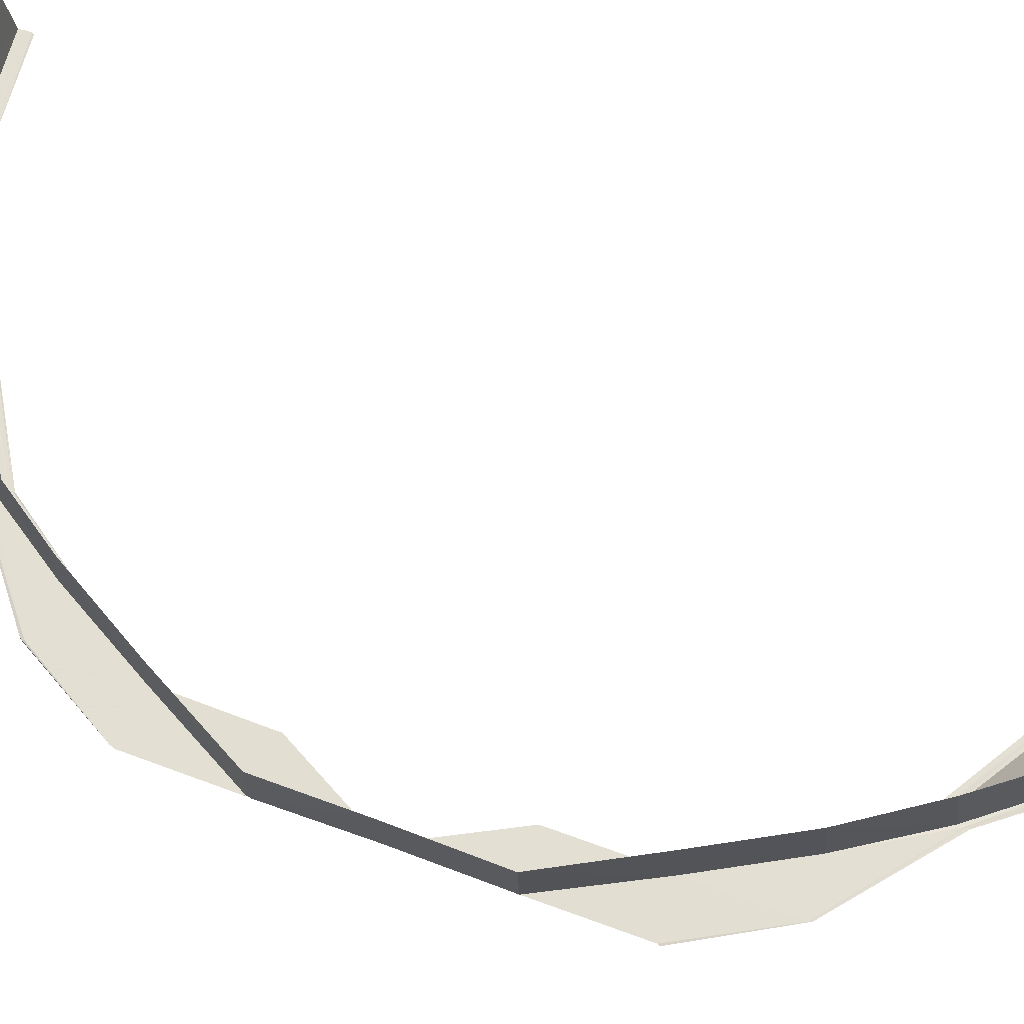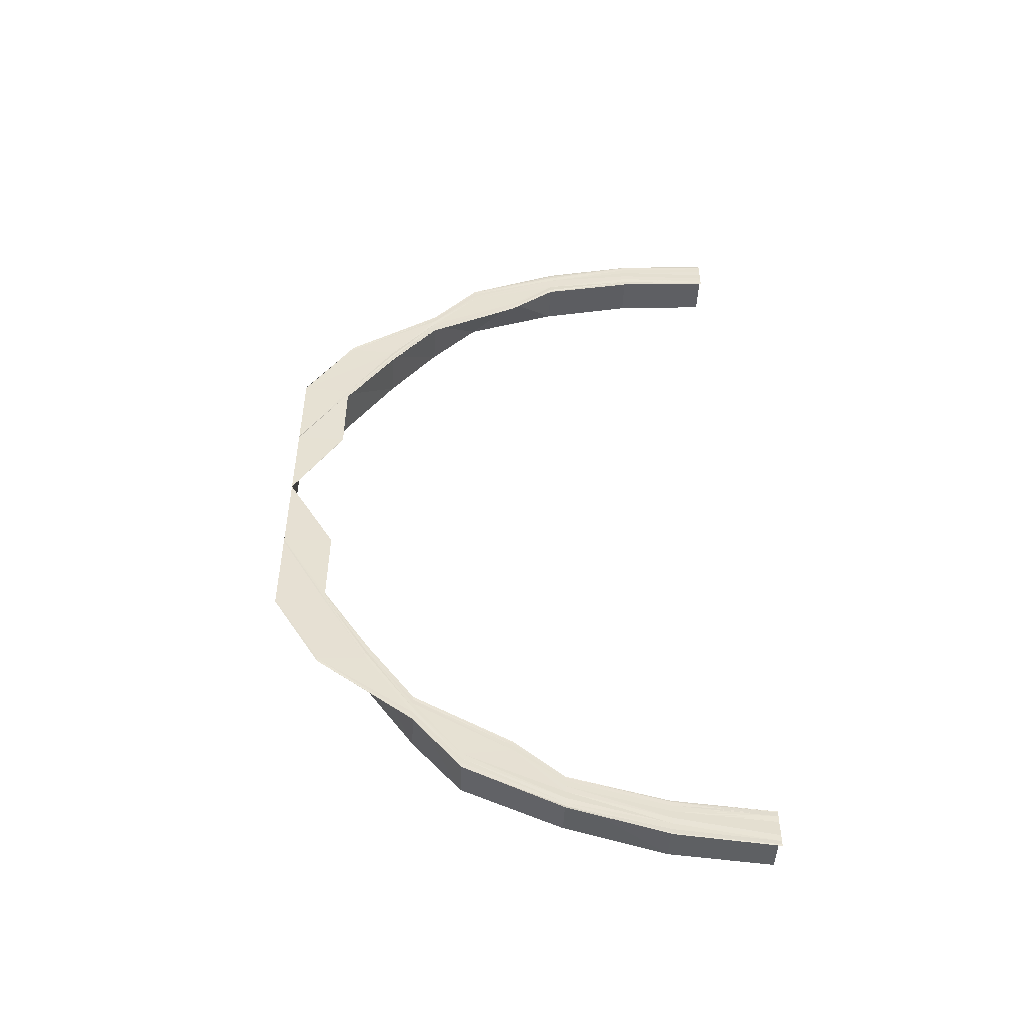
<metadata>
{"format":"obj","ext":"obj","renderer":"f3d","projection":"perspective","resolution":1024,"background":"white","views":[{"elev":66.9,"azim":-69.5,"up":"+Y"},{"elev":-52.1,"azim":-2.7,"up":"+Z"}]}
</metadata>
<code>
o 1967
v 2229 1879 8.675
v 2229 1879 8.673
v 2229 1879 8.675
v 2229 1879 8.673
v 2229 1879 8.675
v 2229 1879 8.672
v 2229 1879 8.674
v 2229 1879 8.673
v 2229 1879 8.671
v 2229 1879 8.673
v 2229 1879 8.671
v 2229 1879 8.669
v 2229 1879 8.663
v 2229 1879 8.671
v 2229 1879 8.654
v 2229 1879 8.665
v 2229 1879 8.642
v 2229 1879 8.656
v 2229 1879 8.627
v 2229 1879 8.643
v 2229 1879 8.609
v 2229 1879 8.627
v 2229 1879 8.591
v 2229 1879 8.61
v 2229 1879 8.571
v 2229 1879 8.591
v 2229 1879 8.571
v 2229 1879 8.571
v 2229 1879 8.591
v 2229 1879 8.59
v 2229 1879 8.609
v 2229 1879 8.609
v 2229 1879 8.627
v 2229 1879 8.626
v 2229 1879 8.642
v 2229 1879 8.641
v 2229 1879 8.654
v 2229 1879 8.653
v 2229 1879 8.663
v 2229 1879 8.662
v 2229 1879 8.669
v 2229 1879 8.667
v 2229 1879 8.671
v 2229 1879 8.59
v 2229 1879 8.591
v 2229 1879 8.609
v 2229 1879 8.608
v 2229 1879 8.59
v 2229 1879 8.608
v 2229 1879 8.59
v 2229 1879 8.609
v 2229 1879 8.609
v 2229 1879 8.609
v 2229 1879 8.626
v 2229 1879 8.625
v 2229 1879 8.591
v 2229 1879 8.59
v 2229 1879 8.608
v 2229 1879 8.625
v 2229 1879 8.608
v 2229 1879 8.624
v 2229 1879 8.624
v 2229 1879 8.608
v 2229 1879 8.624
v 2229 1879 8.626
v 2229 1879 8.627
v 2229 1879 8.641
v 2229 1879 8.64
v 2229 1879 8.625
v 2229 1879 8.64
v 2229 1879 8.624
v 2229 1879 8.639
v 2229 1879 8.639
v 2229 1879 8.624
v 2229 1879 8.639
v 2229 1879 8.641
v 2229 1879 8.642
v 2229 1879 8.653
v 2229 1879 8.652
v 2229 1879 8.64
v 2229 1879 8.652
v 2229 1879 8.639
v 2229 1879 8.651
v 2229 1879 8.651
v 2229 1879 8.639
v 2229 1879 8.651
v 2229 1879 8.653
v 2229 1879 8.654
v 2229 1879 8.662
v 2229 1879 8.661
v 2229 1879 8.652
v 2229 1879 8.661
v 2229 1879 8.651
v 2229 1879 8.66
v 2229 1879 8.659
v 2229 1879 8.651
v 2229 1879 8.659
v 2229 1879 8.662
v 2229 1879 8.663
v 2229 1879 8.667
v 2229 1879 8.666
v 2229 1879 8.661
v 2229 1879 8.666
v 2229 1879 8.66
v 2229 1879 8.665
v 2229 1879 8.665
v 2229 1879 8.659
v 2229 1879 8.665
v 2229 1879 8.667
v 2229 1879 8.669
v 2229 1879 8.671
v 2229 1879 8.665
v 2229 1879 8.666
v 2229 1879 8.665
v 2229 1879 8.656
v 2229 1879 8.657
v 2229 1879 8.656
v 2229 1879 8.643
v 2229 1879 8.644
v 2229 1879 8.643
v 2229 1879 8.627
v 2229 1879 8.628
v 2229 1879 8.627
v 2229 1879 8.61
v 2229 1879 8.591
v 2229 1879 8.591
v 2229 1879 8.61
v 2229 1879 8.61
v 2229 1879 8.61
v 2229 1879 8.591
v 2229 1879 8.61
v 2229 1879 8.61
v 2229 1879 8.628
v 2229 1879 8.627
v 2229 1879 8.629
v 2229 1879 8.629
v 2229 1879 8.611
v 2229 1879 8.611
v 2229 1879 8.629
v 2229 1879 8.61
v 2229 1879 8.609
v 2229 1879 8.627
v 2229 1879 8.628
v 2229 1879 8.61
v 2229 1879 8.628
v 2229 1879 8.611
v 2229 1879 8.629
v 2229 1879 8.629
v 2229 1879 8.611
v 2229 1879 8.629
v 2229 1879 8.626
v 2229 1879 8.608
v 2229 1879 8.609
v 2229 1879 8.625
v 2229 1879 8.626
v 2229 1879 8.624
v 2229 1879 8.624
v 2229 1879 8.608
v 2229 1879 8.608
v 2229 1879 8.624
v 2229 1879 8.627
v 2229 1879 8.641
v 2229 1879 8.625
v 2229 1879 8.626
v 2229 1879 8.64
v 2229 1879 8.641
v 2229 1879 8.639
v 2229 1879 8.639
v 2229 1879 8.624
v 2229 1879 8.624
v 2229 1879 8.639
v 2229 1879 8.627
v 2229 1879 8.643
v 2229 1879 8.644
v 2229 1879 8.628
v 2229 1879 8.644
v 2229 1879 8.629
v 2229 1879 8.645
v 2229 1879 8.645
v 2229 1879 8.629
v 2229 1879 8.645
v 2229 1879 8.642
v 2229 1879 8.643
v 2229 1879 8.656
v 2229 1879 8.657
v 2229 1879 8.644
v 2229 1879 8.657
v 2229 1879 8.645
v 2229 1879 8.658
v 2229 1879 8.658
v 2229 1879 8.645
v 2229 1879 8.658
v 2229 1879 8.653
v 2229 1879 8.64
v 2229 1879 8.641
v 2229 1879 8.652
v 2229 1879 8.653
v 2229 1879 8.651
v 2229 1879 8.651
v 2229 1879 8.639
v 2229 1879 8.639
v 2229 1879 8.651
v 2229 1879 8.654
v 2229 1879 8.662
v 2229 1879 8.652
v 2229 1879 8.653
v 2229 1879 8.661
v 2229 1879 8.662
v 2229 1879 8.66
v 2229 1879 8.659
v 2229 1879 8.651
v 2229 1879 8.651
v 2229 1879 8.66
v 2229 1879 8.656
v 2229 1879 8.665
v 2229 1879 8.666
v 2229 1879 8.657
v 2229 1879 8.666
v 2229 1879 8.658
v 2229 1879 8.667
v 2229 1879 8.667
v 2229 1879 8.658
v 2229 1879 8.667
v 2229 1879 8.663
v 2229 1879 8.665
v 2229 1879 8.671
v 2229 1879 8.672
v 2229 1879 8.666
v 2229 1879 8.672
v 2229 1879 8.667
v 2229 1879 8.673
v 2229 1879 8.673
v 2229 1879 8.667
v 2229 1879 8.673
v 2229 1879 8.667
v 2229 1879 8.661
v 2229 1879 8.662
v 2229 1879 8.666
v 2229 1879 8.667
v 2229 1879 8.665
v 2229 1879 8.665
v 2229 1879 8.659
v 2229 1879 8.66
v 2229 1879 8.665
v 2229 1879 8.669
v 2229 1879 8.669
v 2229 1879 8.671
v 2229 1879 8.666
v 2229 1879 8.667
v 2229 1879 8.671
v 2229 1879 8.671
v 2229 1879 8.669
v 2229 1879 8.668
v 2229 1879 8.667
v 2229 1879 8.673
v 2229 1879 8.674
v 2229 1879 8.667
v 2229 1879 8.665
v 2229 1879 8.665
v 2229 1879 8.667
v 2229 1879 8.672
v 2229 1879 8.674
v 2229 1879 8.673
v 2229 1879 8.675
v 2229 1879 8.675
v 2229 1879 8.673
v 2229 1879 8.675
v 2229 1879 8.669
v 2229 1879 8.671
v 2229 1879 8.673
v 2229 1879 8.671
v 2229 1879 8.671
v 2229 1879 8.668
v 2229 1879 8.666
v 2229 1879 8.668
v 2229 1879 8.665
v 2229 1879 8.667
v 2229 1879 8.667
v 2229 1879 8.665
v 2229 1879 8.667
v 2229 1879 8.673
v 2229 1879 8.667
v 2229 1879 8.673
v 2229 1879 8.667
v 2229 1879 8.673
v 2229 1879 8.672
v 2229 1879 8.671
v 2229 1879 8.667
v 2229 1879 8.658
v 2229 1879 8.667
v 2229 1879 8.658
v 2229 1879 8.667
v 2229 1879 8.666
v 2229 1879 8.665
v 2229 1879 8.658
v 2229 1879 8.645
v 2229 1879 8.658
v 2229 1879 8.645
v 2229 1879 8.658
v 2229 1879 8.657
v 2229 1879 8.656
v 2229 1879 8.645
v 2229 1879 8.629
v 2229 1879 8.645
v 2229 1879 8.629
v 2229 1879 8.645
v 2229 1879 8.644
v 2229 1879 8.643
v 2229 1879 8.59
v 2229 1879 8.571
v 2229 1879 8.59
v 2229 1879 8.59
v 2229 1879 8.59
v 2229 1879 8.59
v 2229 1879 8.59
v 2229 1879 8.552
v 2229 1879 8.552
v 2229 1879 8.571
v 2229 1879 8.552
v 2229 1879 8.552
v 2229 1879 8.552
v 2229 1879 8.552
v 2229 1879 8.533
v 2229 1879 8.552
v 2229 1879 8.534
v 2229 1879 8.552
v 2229 1879 8.552
v 2229 1879 8.551
v 2229 1879 8.571
v 2229 1879 8.571
v 2229 1879 8.551
v 2229 1879 8.571
v 2229 1879 8.551
v 2229 1879 8.533
v 2229 1879 8.571
v 2229 1879 8.571
v 2229 1879 8.515
v 2229 1879 8.532
v 2229 1879 8.5
v 2229 1879 8.515
v 2229 1879 8.488
v 2229 1879 8.499
v 2229 1879 8.479
v 2229 1879 8.486
v 2229 1879 8.473
v 2229 1879 8.477
v 2229 1879 8.471
v 2229 1879 8.471
v 2229 1879 8.473
v 2229 1879 8.471
v 2229 1879 8.469
v 2229 1879 8.471
v 2229 1879 8.471
v 2229 1879 8.468
v 2229 1879 8.473
v 2229 1879 8.477
v 2229 1879 8.47
v 2229 1879 8.471
v 2229 1879 8.469
v 2229 1879 8.469
v 2229 1879 8.467
v 2229 1879 8.467
v 2229 1879 8.469
v 2229 1879 8.47
v 2229 1879 8.471
v 2229 1879 8.479
v 2229 1879 8.486
v 2229 1879 8.476
v 2229 1879 8.477
v 2229 1879 8.475
v 2229 1879 8.475
v 2229 1879 8.469
v 2229 1879 8.469
v 2229 1879 8.475
v 2229 1879 8.476
v 2229 1879 8.477
v 2229 1879 8.488
v 2229 1879 8.499
v 2229 1879 8.485
v 2229 1879 8.486
v 2229 1879 8.484
v 2229 1879 8.484
v 2229 1879 8.475
v 2229 1879 8.475
v 2229 1879 8.484
v 2229 1879 8.485
v 2229 1879 8.486
v 2229 1879 8.5
v 2229 1879 8.515
v 2229 1879 8.498
v 2229 1879 8.499
v 2229 1879 8.497
v 2229 1879 8.497
v 2229 1879 8.484
v 2229 1879 8.484
v 2229 1879 8.497
v 2229 1879 8.498
v 2229 1879 8.499
v 2229 1879 8.515
v 2229 1879 8.532
v 2229 1879 8.514
v 2229 1879 8.515
v 2229 1879 8.513
v 2229 1879 8.513
v 2229 1879 8.497
v 2229 1879 8.497
v 2229 1879 8.513
v 2229 1879 8.533
v 2229 1879 8.551
v 2229 1879 8.532
v 2229 1879 8.532
v 2229 1879 8.516
v 2229 1879 8.514
v 2229 1879 8.515
v 2229 1879 8.533
v 2229 1879 8.534
v 2229 1879 8.532
v 2229 1879 8.532
v 2229 1879 8.531
v 2229 1879 8.531
v 2229 1879 8.513
v 2229 1879 8.513
v 2229 1879 8.531
v 2229 1879 8.517
v 2229 1879 8.534
v 2229 1879 8.518
v 2229 1879 8.534
v 2229 1879 8.534
v 2229 1879 8.518
v 2229 1879 8.534
v 2229 1879 8.501
v 2229 1879 8.516
v 2229 1879 8.517
v 2229 1879 8.502
v 2229 1879 8.517
v 2229 1879 8.503
v 2229 1879 8.518
v 2229 1879 8.518
v 2229 1879 8.503
v 2229 1879 8.518
v 2229 1879 8.489
v 2229 1879 8.501
v 2229 1879 8.502
v 2229 1879 8.49
v 2229 1879 8.502
v 2229 1879 8.491
v 2229 1879 8.503
v 2229 1879 8.503
v 2229 1879 8.491
v 2229 1879 8.503
v 2229 1879 8.48
v 2229 1879 8.489
v 2229 1879 8.49
v 2229 1879 8.481
v 2229 1879 8.49
v 2229 1879 8.482
v 2229 1879 8.491
v 2229 1879 8.491
v 2229 1879 8.483
v 2229 1879 8.491
v 2229 1879 8.475
v 2229 1879 8.48
v 2229 1879 8.481
v 2229 1879 8.476
v 2229 1879 8.481
v 2229 1879 8.477
v 2229 1879 8.482
v 2229 1879 8.483
v 2229 1879 8.477
v 2229 1879 8.483
v 2229 1879 8.473
v 2229 1879 8.475
v 2229 1879 8.476
v 2229 1879 8.471
v 2229 1879 8.473
v 2229 1879 8.475
v 2229 1879 8.479
v 2229 1879 8.474
v 2229 1879 8.476
v 2229 1879 8.475
v 2229 1879 8.477
v 2229 1879 8.477
v 2229 1879 8.475
v 2229 1879 8.477
v 2229 1879 8.48
v 2229 1879 8.488
v 2229 1879 8.489
v 2229 1879 8.5
v 2229 1879 8.501
v 2229 1879 8.515
v 2229 1879 8.516
v 2229 1879 8.533
v 2229 1879 8.533
v 2229 1879 8.551
v 2229 1879 8.552
v 2229 1879 8.571
v 2229 1879 8.534
v 2229 1879 8.517
v 2229 1879 8.533
v 2229 1879 8.552
v 2229 1879 8.534
v 2229 1879 8.534
v 2229 1879 8.534
v 2229 1879 8.518
v 2229 1879 8.518
v 2229 1879 8.534
v 2229 1879 8.516
v 2229 1879 8.533
v 2229 1879 8.533
v 2229 1879 8.551
v 2229 1879 8.551
v 2229 1879 8.532
v 2229 1879 8.551
v 2229 1879 8.515
v 2229 1879 8.532
v 2229 1879 8.532
v 2229 1879 8.514
v 2229 1879 8.532
v 2229 1879 8.513
v 2229 1879 8.531
v 2229 1879 8.531
v 2229 1879 8.513
v 2229 1879 8.531
v 2229 1879 8.515
v 2229 1879 8.499
v 2229 1879 8.515
v 2229 1879 8.514
v 2229 1879 8.498
v 2229 1879 8.514
v 2229 1879 8.497
v 2229 1879 8.513
v 2229 1879 8.513
v 2229 1879 8.497
v 2229 1879 8.513
v 2229 1879 8.516
v 2229 1879 8.502
v 2229 1879 8.501
v 2229 1879 8.517
v 2229 1879 8.516
v 2229 1879 8.518
v 2229 1879 8.518
v 2229 1879 8.503
v 2229 1879 8.503
v 2229 1879 8.518
v 2229 1879 8.5
v 2229 1879 8.501
v 2229 1879 8.49
v 2229 1879 8.489
v 2229 1879 8.502
v 2229 1879 8.501
v 2229 1879 8.503
v 2229 1879 8.503
v 2229 1879 8.491
v 2229 1879 8.491
v 2229 1879 8.503
v 2229 1879 8.486
v 2229 1879 8.499
v 2229 1879 8.498
v 2229 1879 8.485
v 2229 1879 8.498
v 2229 1879 8.484
v 2229 1879 8.497
v 2229 1879 8.497
v 2229 1879 8.484
v 2229 1879 8.497
v 2229 1879 8.488
v 2229 1879 8.477
v 2229 1879 8.486
v 2229 1879 8.485
v 2229 1879 8.476
v 2229 1879 8.485
v 2229 1879 8.475
v 2229 1879 8.484
v 2229 1879 8.484
v 2229 1879 8.475
v 2229 1879 8.484
v 2229 1879 8.489
v 2229 1879 8.481
v 2229 1879 8.48
v 2229 1879 8.49
v 2229 1879 8.489
v 2229 1879 8.491
v 2229 1879 8.491
v 2229 1879 8.483
v 2229 1879 8.482
v 2229 1879 8.491
v 2229 1879 8.479
v 2229 1879 8.48
v 2229 1879 8.476
v 2229 1879 8.475
v 2229 1879 8.481
v 2229 1879 8.48
v 2229 1879 8.482
v 2229 1879 8.483
v 2229 1879 8.477
v 2229 1879 8.477
v 2229 1879 8.482
v 2229 1879 8.471
v 2229 1879 8.477
v 2229 1879 8.476
v 2229 1879 8.47
v 2229 1879 8.476
v 2229 1879 8.469
v 2229 1879 8.475
v 2229 1879 8.475
v 2229 1879 8.469
v 2229 1879 8.475
v 2229 1879 8.473
v 2229 1879 8.469
v 2229 1879 8.471
v 2229 1879 8.471
v 2229 1879 8.475
v 2229 1879 8.473
v 2229 1879 8.474
v 2229 1879 8.471
v 2229 1879 8.47
v 2229 1879 8.468
v 2229 1879 8.47
v 2229 1879 8.467
v 2229 1879 8.469
v 2229 1879 8.469
v 2229 1879 8.467
v 2229 1879 8.469
v 2229 1879 8.476
v 2229 1879 8.475
v 2229 1879 8.477
v 2229 1879 8.477
v 2229 1879 8.475
v 2229 1879 8.475
v 2229 1879 8.477
f 1 2 3
f 2 4 5
f 6 4 5
f 7 6 3
f 7 6 8
f 6 9 10
f 11 12 8
f 12 13 14
f 13 15 16
f 15 17 18
f 17 19 20
f 19 21 22
f 21 23 24
f 23 25 26
f 25 27 26
f 27 28 29
f 30 29 31
f 32 31 33
f 34 33 35
f 36 35 37
f 38 37 39
f 40 39 41
f 42 41 43
f 44 27 45
f 46 44 47
f 44 48 49
f 48 50 51
f 52 44 53
f 54 52 55
f 56 57 51
f 52 58 59
f 60 58 59
f 61 60 55
f 61 60 62
f 60 63 64
f 65 52 66
f 67 65 68
f 65 69 70
f 71 69 70
f 72 71 68
f 72 71 73
f 71 74 75
f 76 65 77
f 78 76 79
f 76 80 81
f 82 80 81
f 83 82 79
f 83 82 84
f 82 85 86
f 87 76 88
f 89 87 90
f 87 91 92
f 93 91 92
f 94 93 90
f 94 93 95
f 93 96 97
f 98 87 99
f 100 98 101
f 98 102 103
f 104 102 103
f 105 104 101
f 105 104 106
f 104 107 108
f 109 98 110
f 110 111 10
f 99 112 111
f 113 114 111
f 88 115 112
f 116 117 112
f 77 118 115
f 119 120 115
f 66 121 118
f 122 123 118
f 53 124 121
f 45 125 124
f 126 125 124
f 127 126 128
f 129 130 127
f 131 132 121
f 133 131 134
f 133 131 135
f 136 137 135
f 131 138 139
f 137 138 139
f 140 130 141
f 142 140 143
f 140 144 145
f 146 144 145
f 147 146 143
f 147 146 148
f 146 149 150
f 141 56 32
f 26 56 141
f 141 51 151
f 152 153 151
f 154 152 155
f 154 152 156
f 157 158 156
f 152 159 160
f 158 159 160
f 24 141 161
f 161 141 34
f 161 151 162
f 163 164 162
f 165 163 166
f 165 163 167
f 168 169 167
f 163 170 171
f 169 170 171
f 172 140 161
f 173 172 174
f 172 175 176
f 177 175 176
f 178 177 174
f 178 177 179
f 177 180 181
f 22 161 182
f 182 161 36
f 183 172 182
f 184 183 185
f 183 186 187
f 188 186 187
f 189 188 185
f 189 188 190
f 188 191 192
f 182 162 193
f 194 195 193
f 196 194 197
f 196 194 198
f 199 200 198
f 194 201 202
f 200 201 202
f 20 182 203
f 203 182 38
f 203 193 204
f 205 206 204
f 207 205 208
f 207 205 209
f 210 211 209
f 205 212 213
f 211 212 213
f 214 183 203
f 215 214 216
f 214 217 218
f 219 217 218
f 220 219 216
f 220 219 221
f 219 222 223
f 18 203 224
f 224 203 40
f 225 214 224
f 226 225 227
f 225 228 229
f 230 228 229
f 231 230 227
f 231 230 232
f 230 233 234
f 224 204 235
f 236 237 235
f 238 236 239
f 238 236 240
f 241 242 240
f 236 243 244
f 242 243 244
f 245 235 246
f 245 224 42
f 16 224 245
f 14 245 247
f 248 249 246
f 250 225 245
f 251 245 252
f 253 248 252
f 253 248 254
f 255 250 251
f 255 250 256
f 257 258 254
f 248 259 260
f 258 259 260
f 250 261 262
f 263 261 262
f 264 263 256
f 264 263 265
f 263 266 267
f 268 269 251
f 269 270 271
f 268 109 272
f 268 109 273
f 109 274 275
f 276 274 275
f 277 276 273
f 277 276 278
f 276 279 280
f 281 282 283
f 282 284 285
f 113 284 285
f 286 113 283
f 286 113 287
f 288 289 290
f 289 291 292
f 116 291 292
f 293 116 290
f 293 116 294
f 295 296 297
f 296 298 299
f 119 298 299
f 300 119 297
f 300 119 301
f 302 303 304
f 303 305 306
f 122 305 306
f 307 122 304
f 307 122 308
f 309 310 311
f 312 310 311
f 313 310 314
f 313 310 315
f 316 317 318
f 319 317 318
f 320 321 318
f 320 322 318
f 316 323 324
f 324 325 326
f 327 323 328
f 329 327 330
f 328 331 332
f 333 334 331
f 335 333 336
f 334 337 338
f 337 339 340
f 339 341 342
f 341 343 344
f 343 345 346
f 345 347 348
f 349 347 350
f 347 351 352
f 347 351 353
f 354 351 353
f 355 353 356
f 357 354 358
f 357 354 359
f 360 361 359
f 354 362 363
f 361 362 363
f 364 365 356
f 366 356 367
f 368 364 369
f 368 364 370
f 371 372 370
f 364 373 374
f 372 373 374
f 375 376 367
f 377 367 378
f 379 375 380
f 379 375 381
f 382 383 381
f 375 384 385
f 383 384 385
f 386 387 378
f 388 378 389
f 390 386 391
f 390 386 392
f 393 394 392
f 386 395 396
f 394 395 396
f 397 398 389
f 399 389 400
f 401 397 402
f 401 397 403
f 404 405 403
f 397 406 407
f 405 406 407
f 408 400 409
f 410 411 409
f 323 412 408
f 413 414 400
f 415 412 416
f 417 413 418
f 417 413 419
f 420 421 419
f 413 422 423
f 421 422 423
f 412 424 425
f 426 424 425
f 427 426 416
f 427 426 428
f 426 429 430
f 412 431 399
f 432 431 433
f 431 434 435
f 436 434 435
f 437 436 433
f 437 436 438
f 436 439 440
f 431 441 388
f 442 441 443
f 441 444 445
f 446 444 445
f 447 446 443
f 447 446 448
f 446 449 450
f 441 451 377
f 452 451 453
f 451 454 455
f 456 454 455
f 457 456 453
f 457 456 458
f 456 459 460
f 451 461 366
f 462 461 463
f 461 464 465
f 466 464 465
f 467 466 463
f 467 466 468
f 466 469 470
f 461 471 355
f 472 471 473
f 471 474 475
f 476 475 477
f 471 478 479
f 480 478 479
f 481 480 473
f 481 480 482
f 480 483 484
f 485 477 486
f 487 486 488
f 489 488 490
f 491 490 492
f 493 492 494
f 495 494 496
f 497 498 493
f 497 499 500
f 501 498 502
f 503 504 502
f 504 505 506
f 498 505 506
f 498 507 508
f 509 508 500
f 510 509 495
f 338 509 510
f 511 512 510
f 511 512 513
f 512 410 513
f 512 514 509
f 515 514 516
f 514 517 518
f 519 517 518
f 520 519 516
f 520 519 521
f 519 522 523
f 509 524 493
f 340 524 509
f 514 525 524
f 526 525 527
f 525 528 529
f 530 528 529
f 531 530 527
f 531 530 532
f 530 533 534
f 524 535 508
f 536 537 535
f 538 536 539
f 538 536 540
f 541 542 540
f 536 543 544
f 542 543 544
f 342 545 524
f 524 545 491
f 545 546 535
f 547 548 546
f 549 547 550
f 549 547 551
f 552 553 551
f 547 554 555
f 553 554 555
f 525 556 545
f 557 556 558
f 556 559 560
f 561 559 560
f 562 561 558
f 562 561 563
f 561 564 565
f 545 566 489
f 344 566 545
f 556 567 566
f 568 567 569
f 567 570 571
f 572 570 571
f 573 572 569
f 573 572 574
f 572 575 576
f 566 577 546
f 578 579 577
f 580 578 581
f 580 578 582
f 583 584 582
f 578 585 586
f 584 585 586
f 346 587 566
f 566 587 487
f 587 588 577
f 589 590 588
f 591 589 592
f 591 589 593
f 594 595 593
f 589 596 597
f 595 596 597
f 567 598 587
f 599 598 600
f 598 601 602
f 603 601 602
f 604 603 600
f 604 603 605
f 603 606 607
f 587 608 485
f 348 608 587
f 598 609 608
f 608 610 476
f 609 611 608
f 608 612 588
f 611 613 612
f 614 613 612
f 615 609 616
f 609 617 618
f 619 617 618
f 620 619 616
f 620 619 621
f 619 622 623
f 624 614 625
f 624 614 626
f 627 628 626
f 614 629 630
f 628 629 630

</code>
